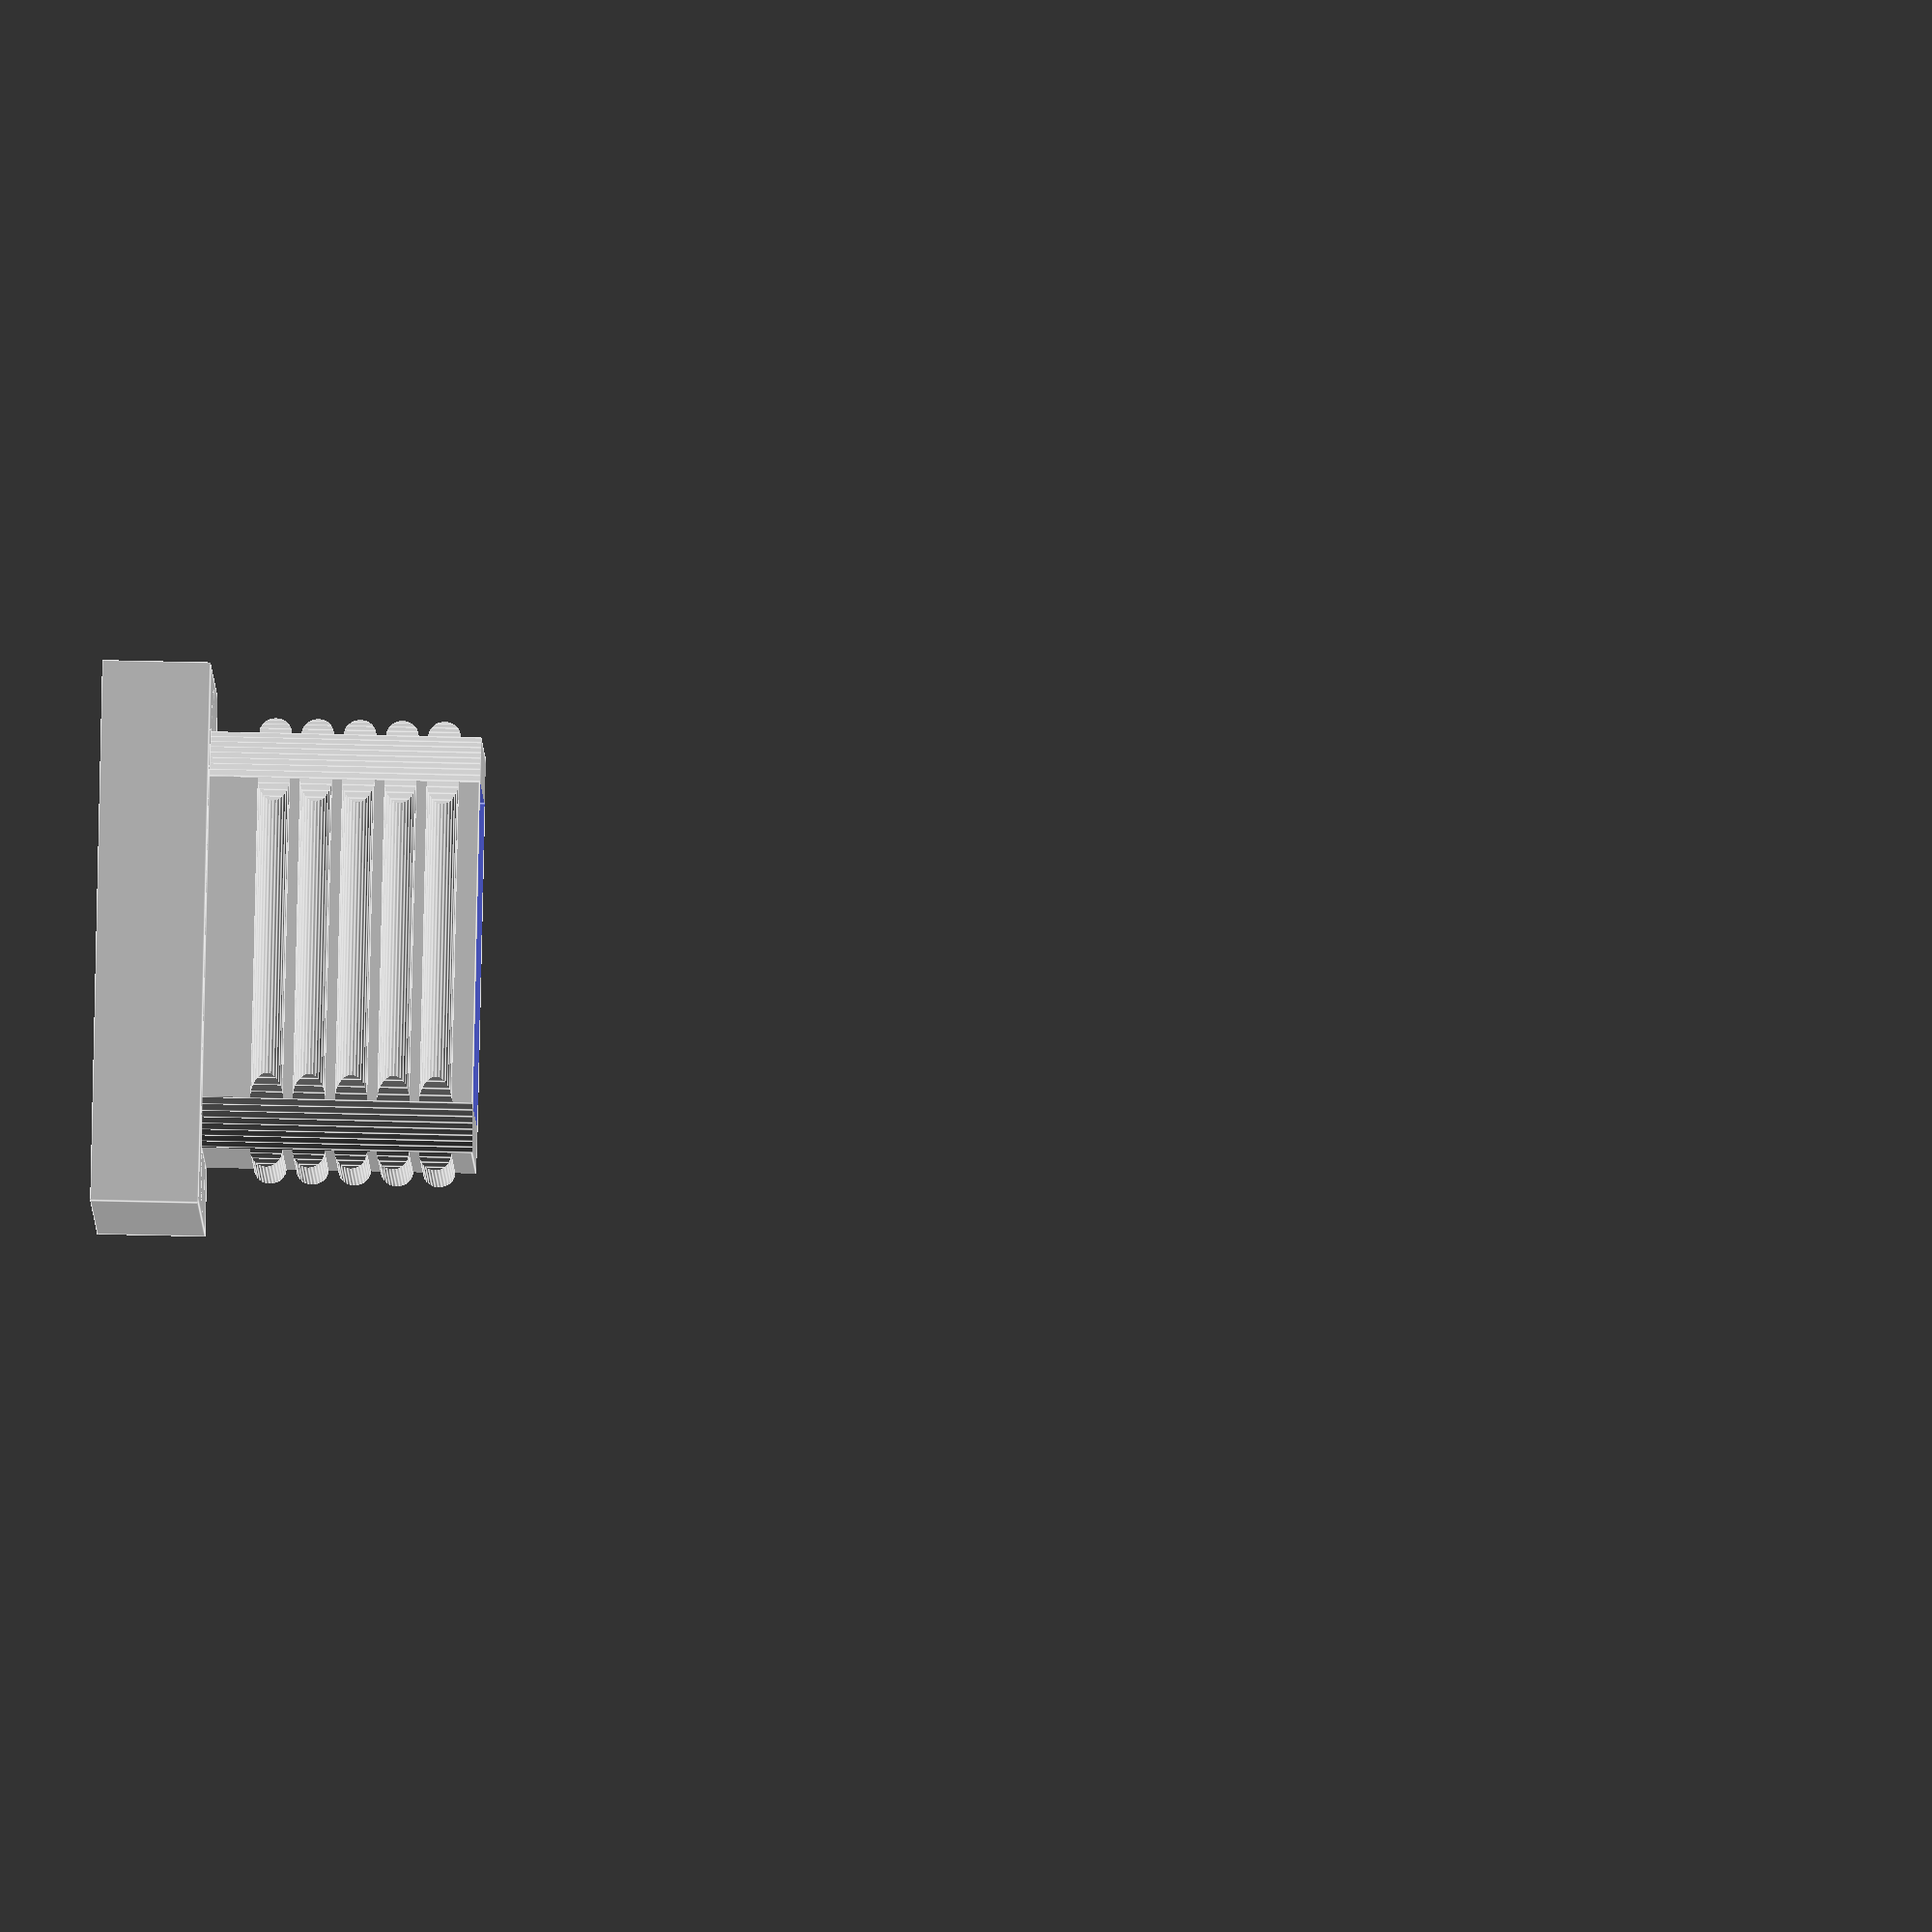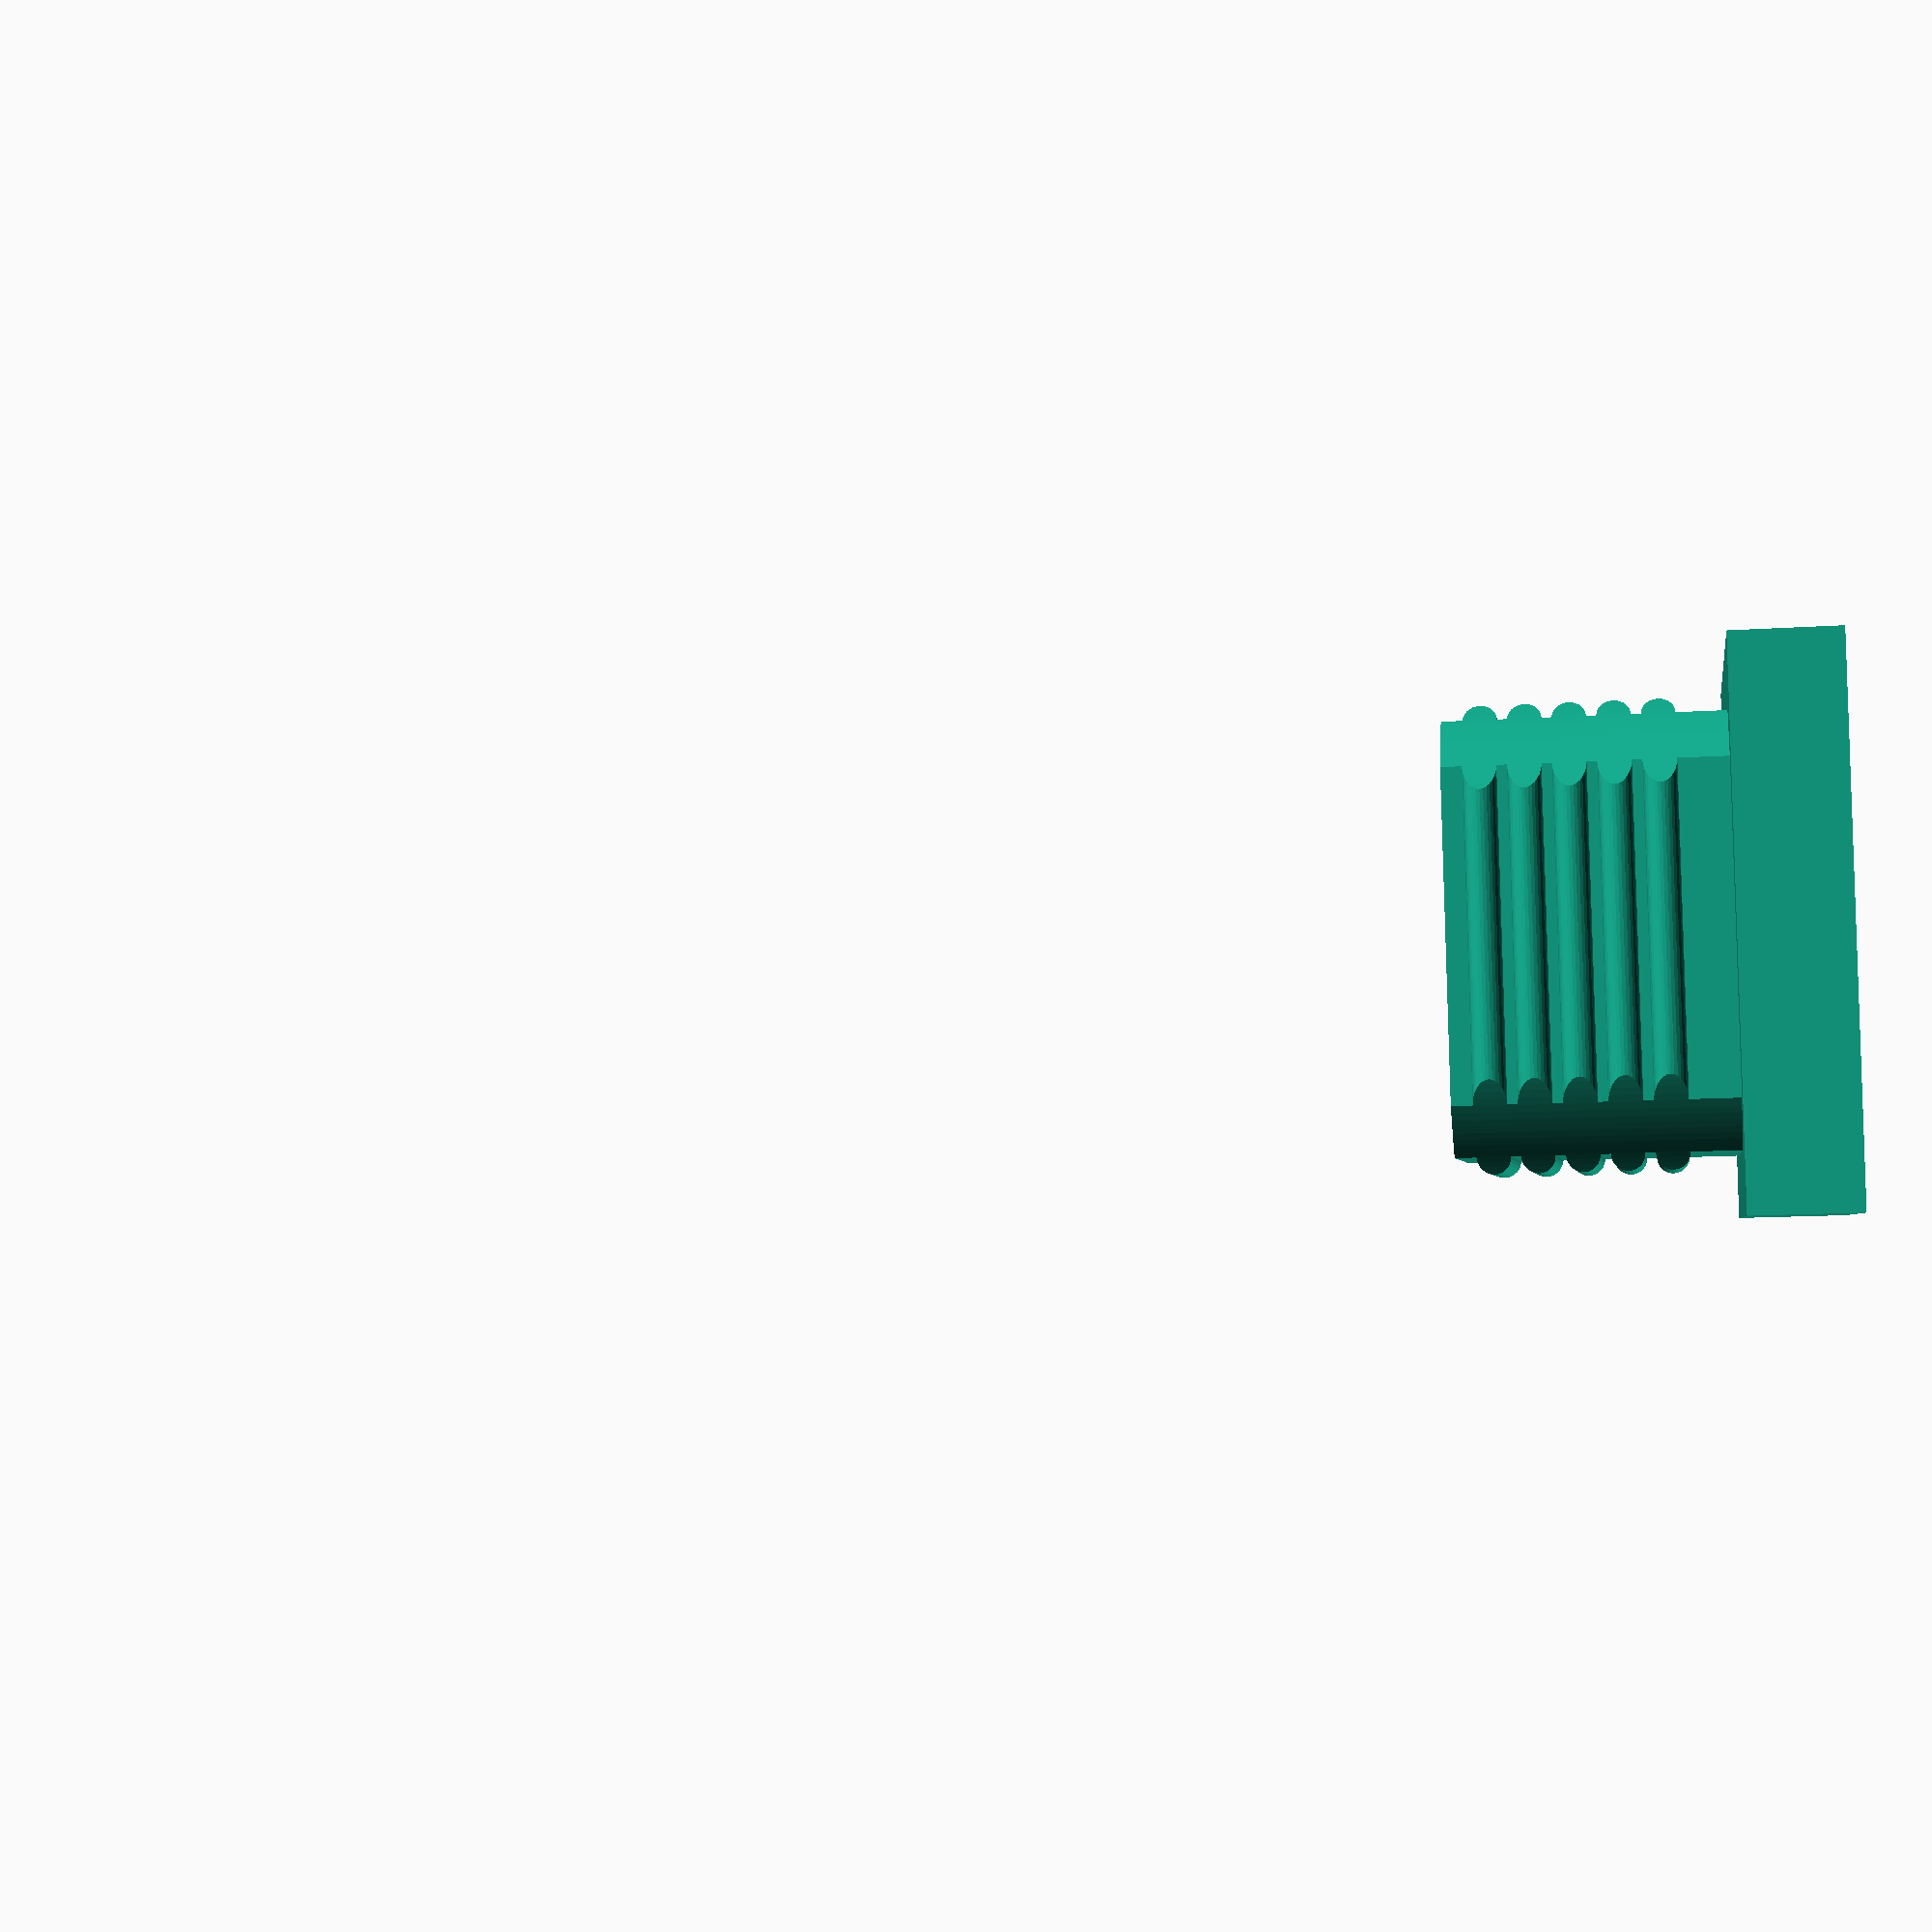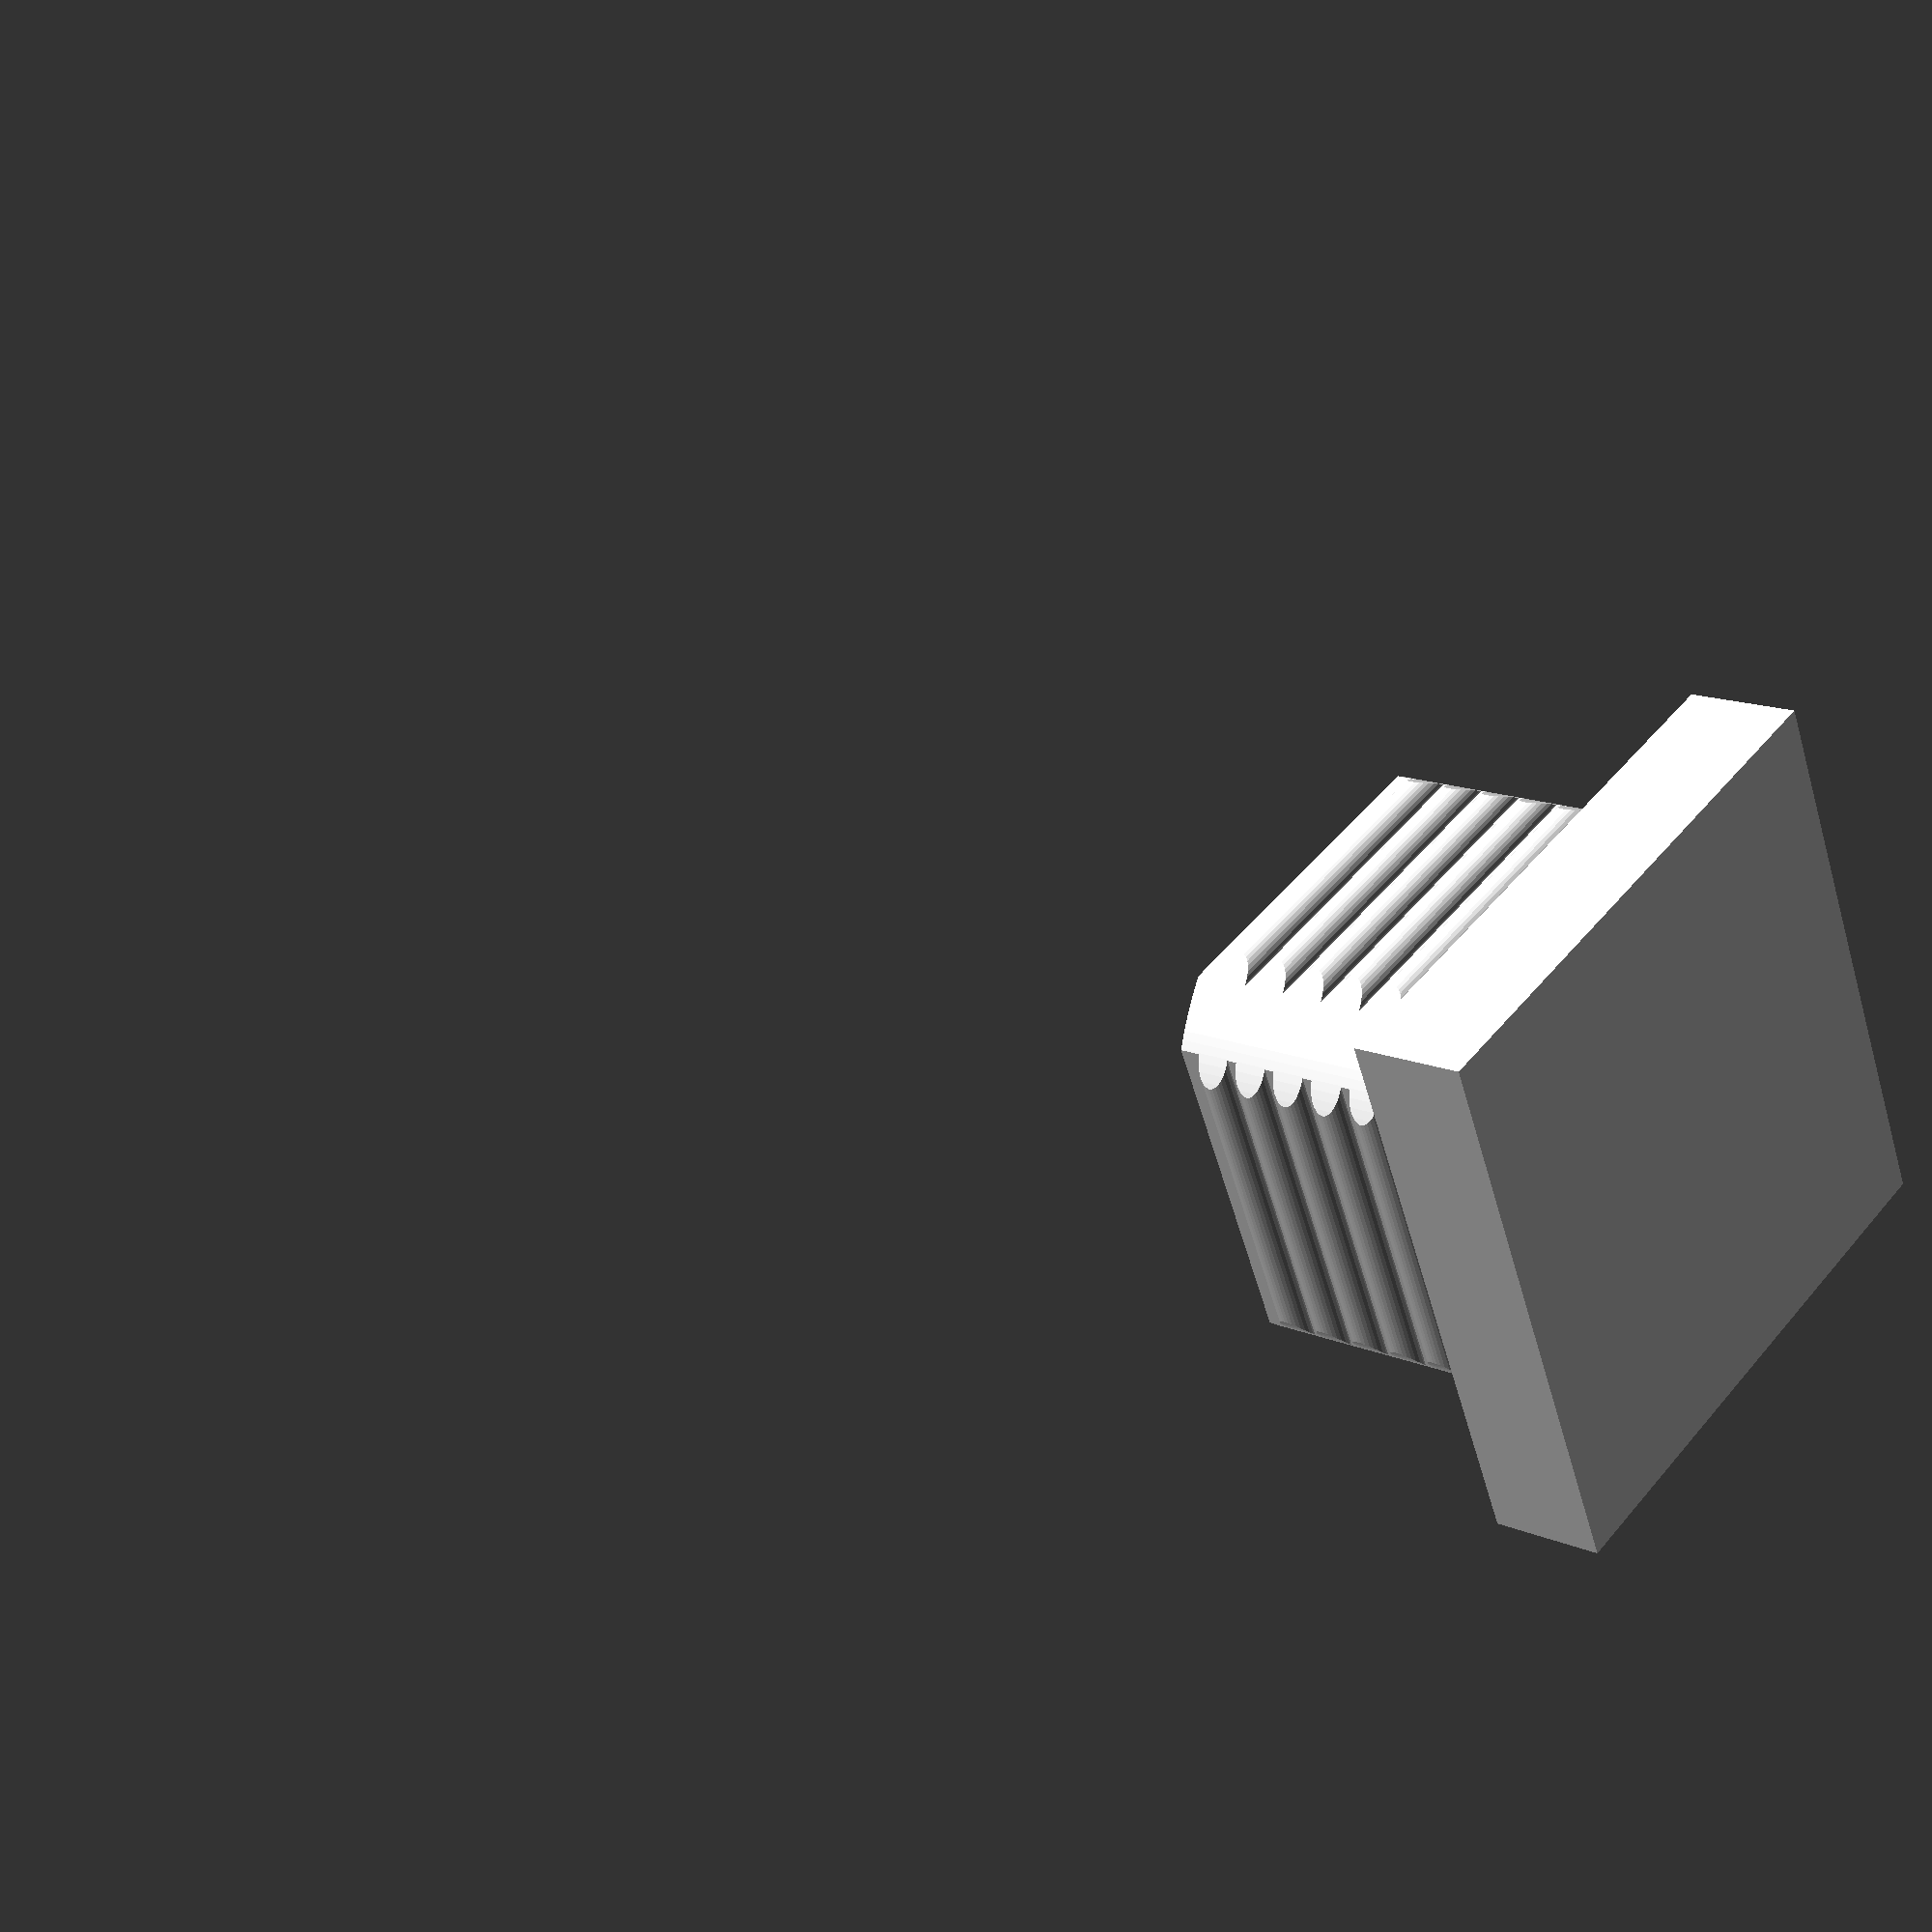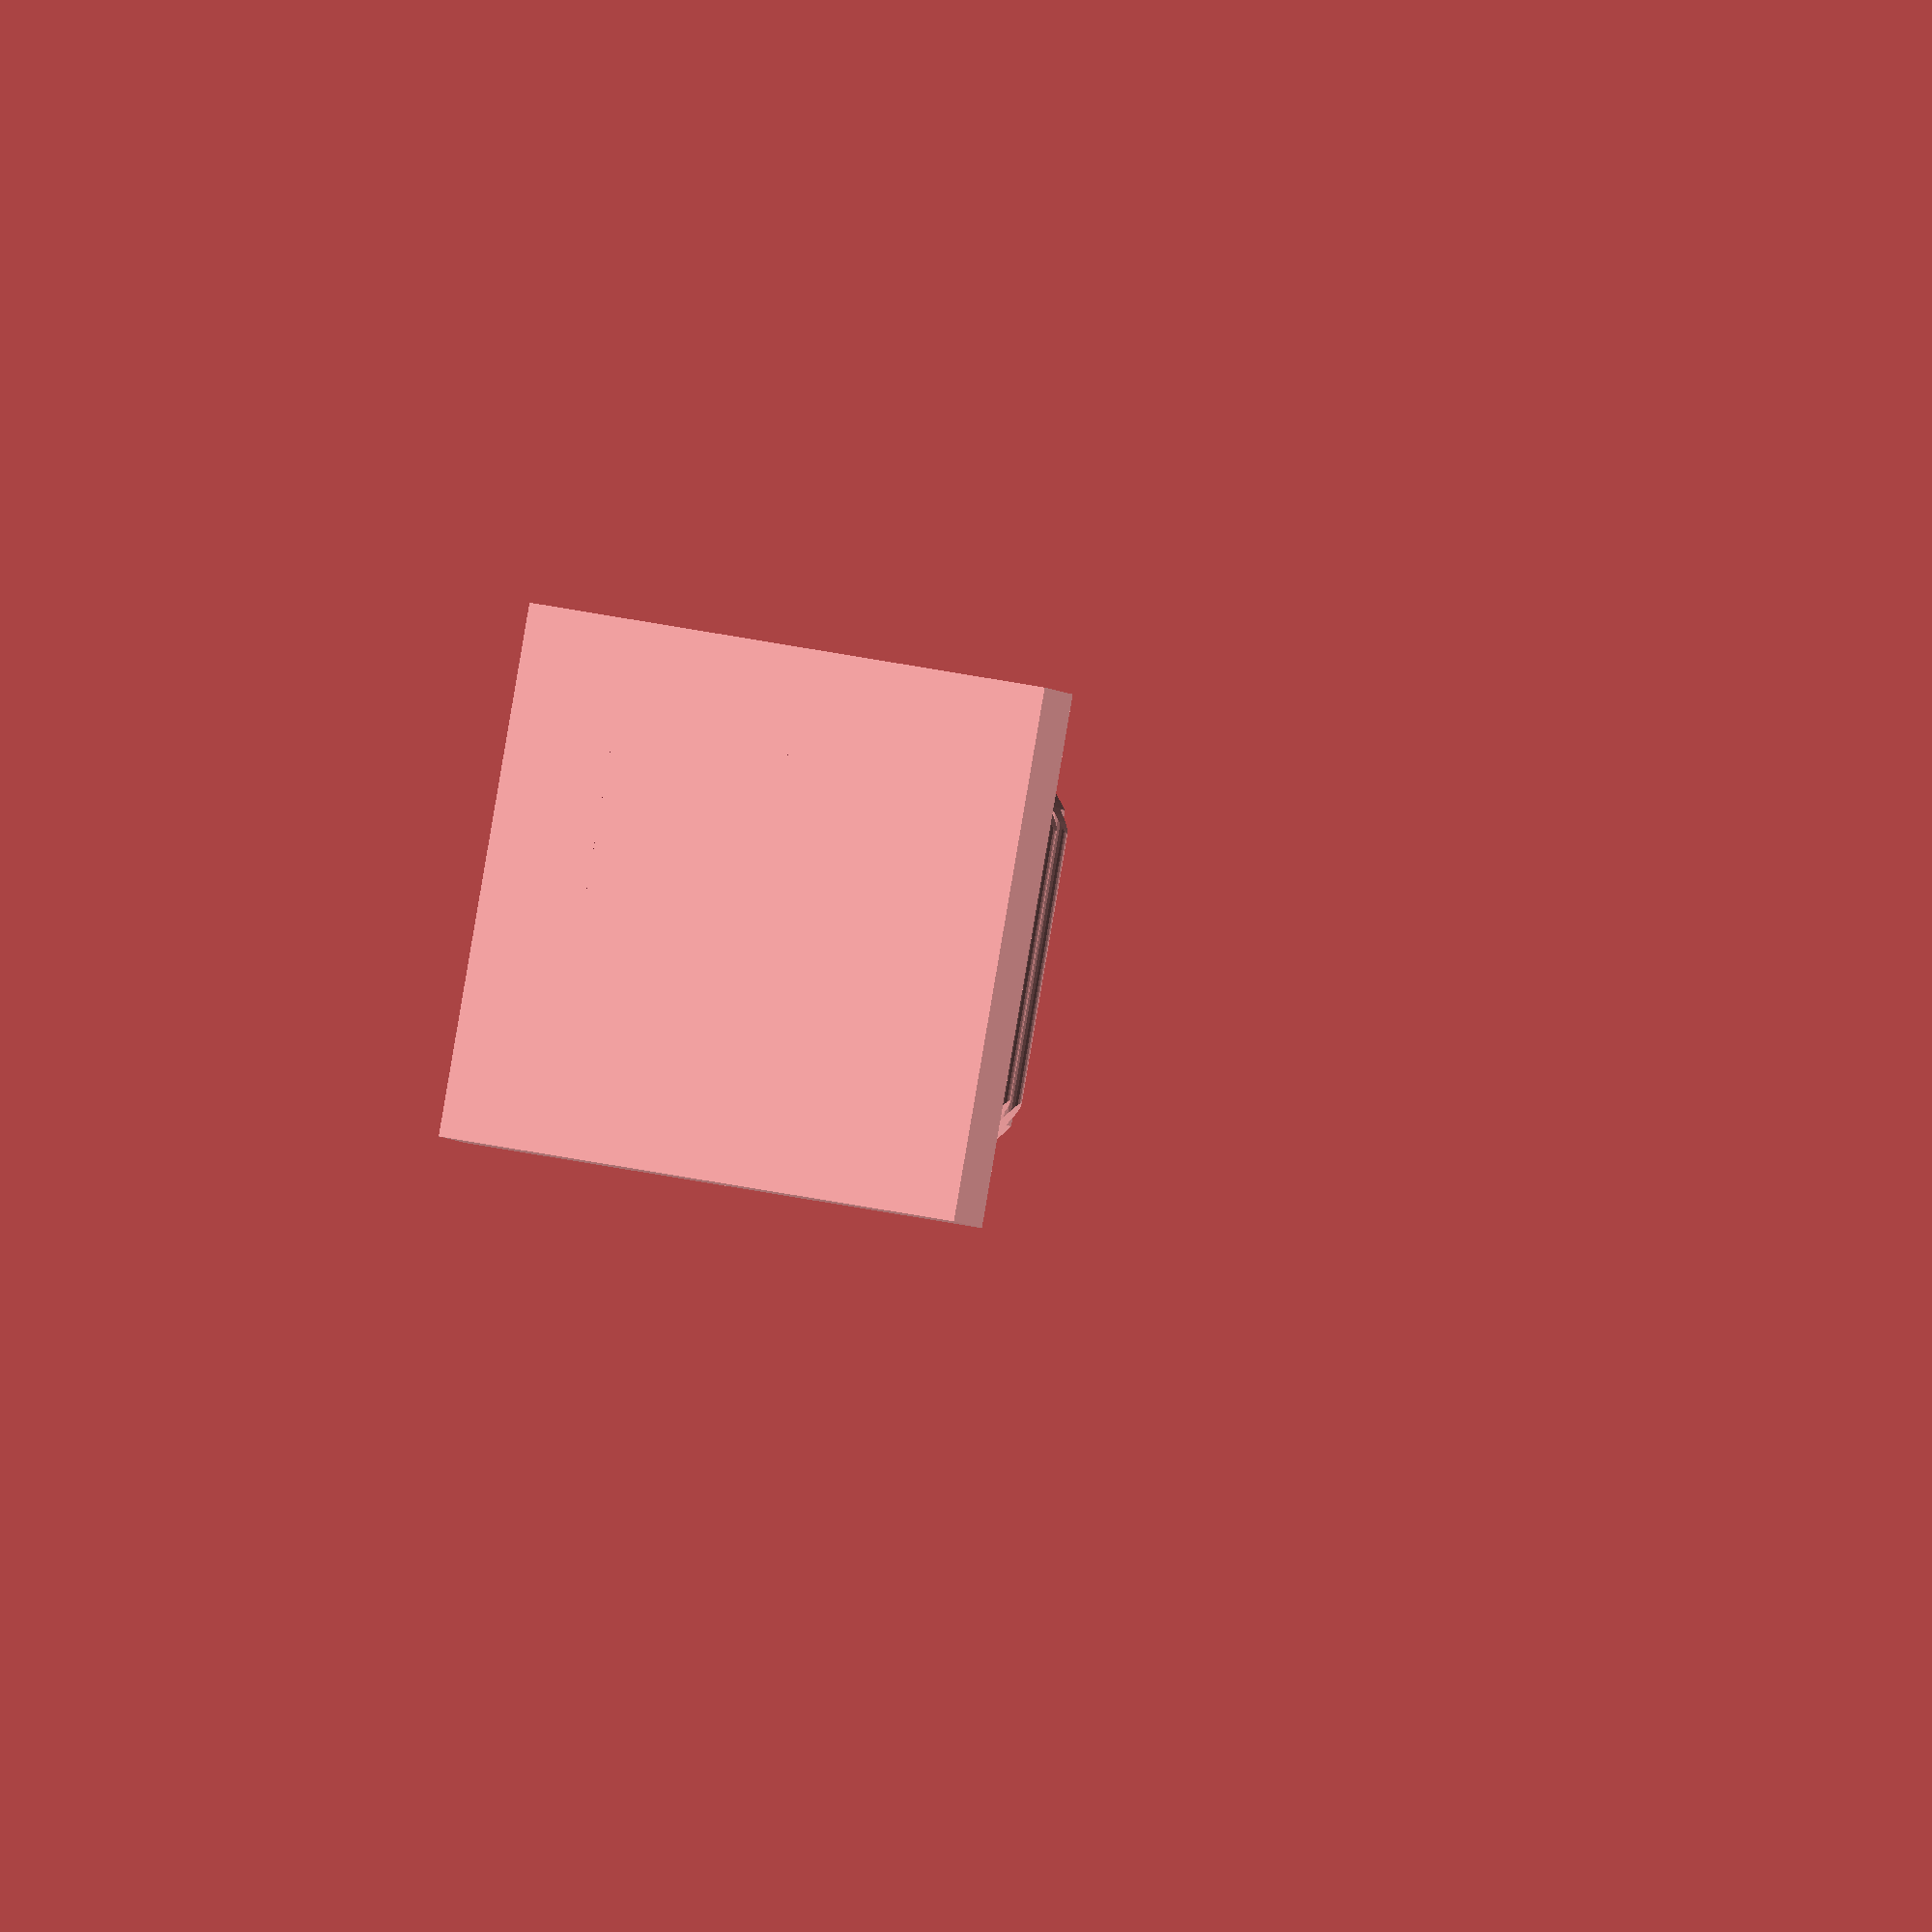
<openscad>
module endabdeckung(ueberstand=0.35, d=8){
    // deckel
    translate([-5,-5,0]) cube([10,10,2]);

    // innenteil
    translate([0,0,2])
    intersection(){
        difference() {
            union() {
                // aussenwand innenteil
                translate([0,0,2.5]) cube([d,d,5], center=true);
                // Riffel
                for( i = [0:30] ) {
                    assign( height = 1.2+i*2.6*ueberstand )
                    if ( height-ueberstand < 4.5) {
                        for (angle = [0 : 90 : 270]) {
                            translate([0,0,height]) rotate([0,0,angle]) translate([d/2,0,0]) rotate([90,0,0])
                                scale([1,1,1]) cylinder(h=8, r=ueberstand, center=true, $fn=30);
                        }
                    }
                }
            }
            // hohlraum innen
            cube([6,6,30], center=true);
        }
        // überstehende kanten an den ecken des innenteils entfernen
        // rotate([0,0,45]) cube([sqrt(2)*8,sqrt(2)*8,30], center=true);
        cylinder(h=30, r=sqrt(2)*8/2-0.8, $fn=200);
    }
}

gridsize=0;

//%translate([0,0,0]) cube([8,8,20], center=true);

for ( y = [0 : gridsize] )
    for ( x = [0 : gridsize] )
        translate([x*15,y*15,0]) endabdeckung(ueberstand=0.3,d=7.7);

</openscad>
<views>
elev=303.8 azim=329.8 roll=271.5 proj=o view=edges
elev=193.4 azim=280.1 roll=81.6 proj=p view=solid
elev=345.3 azim=114.9 roll=131.8 proj=p view=solid
elev=183.7 azim=170.0 roll=345.0 proj=o view=wireframe
</views>
